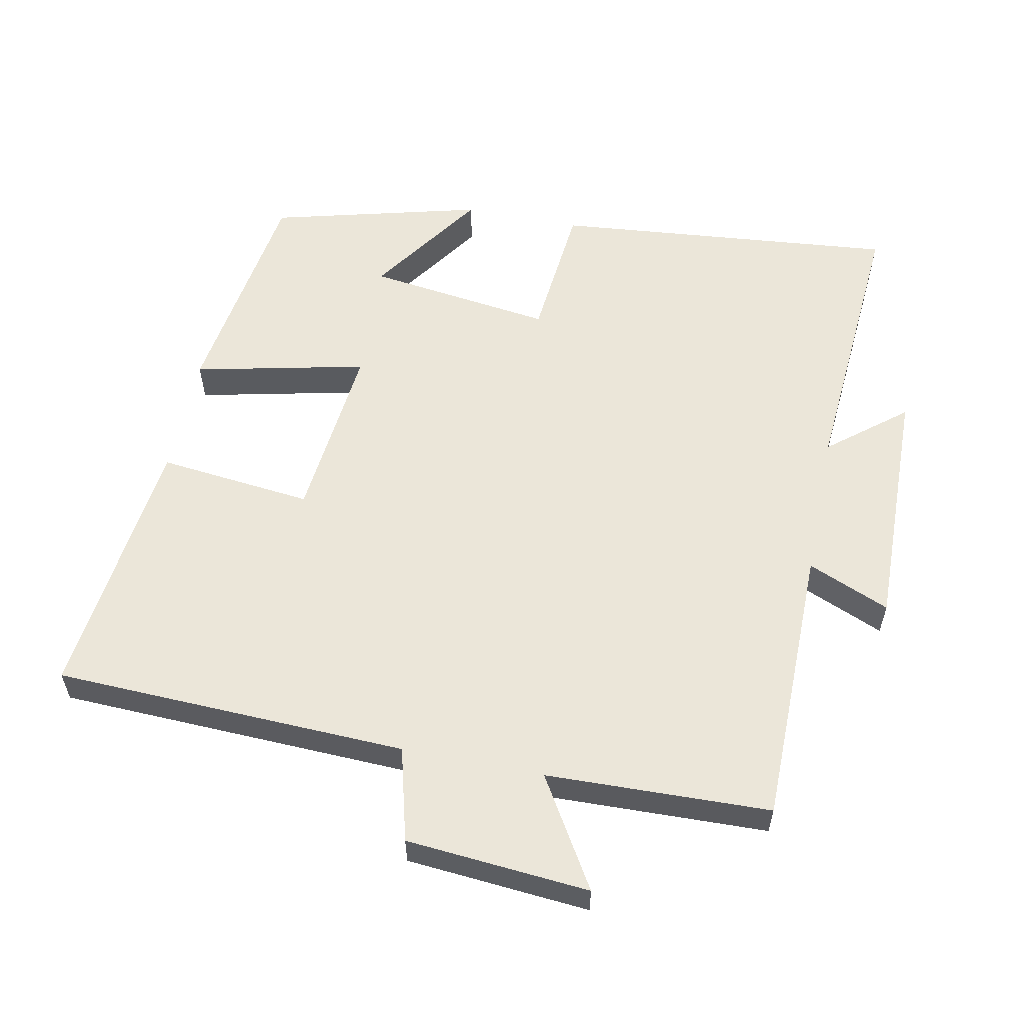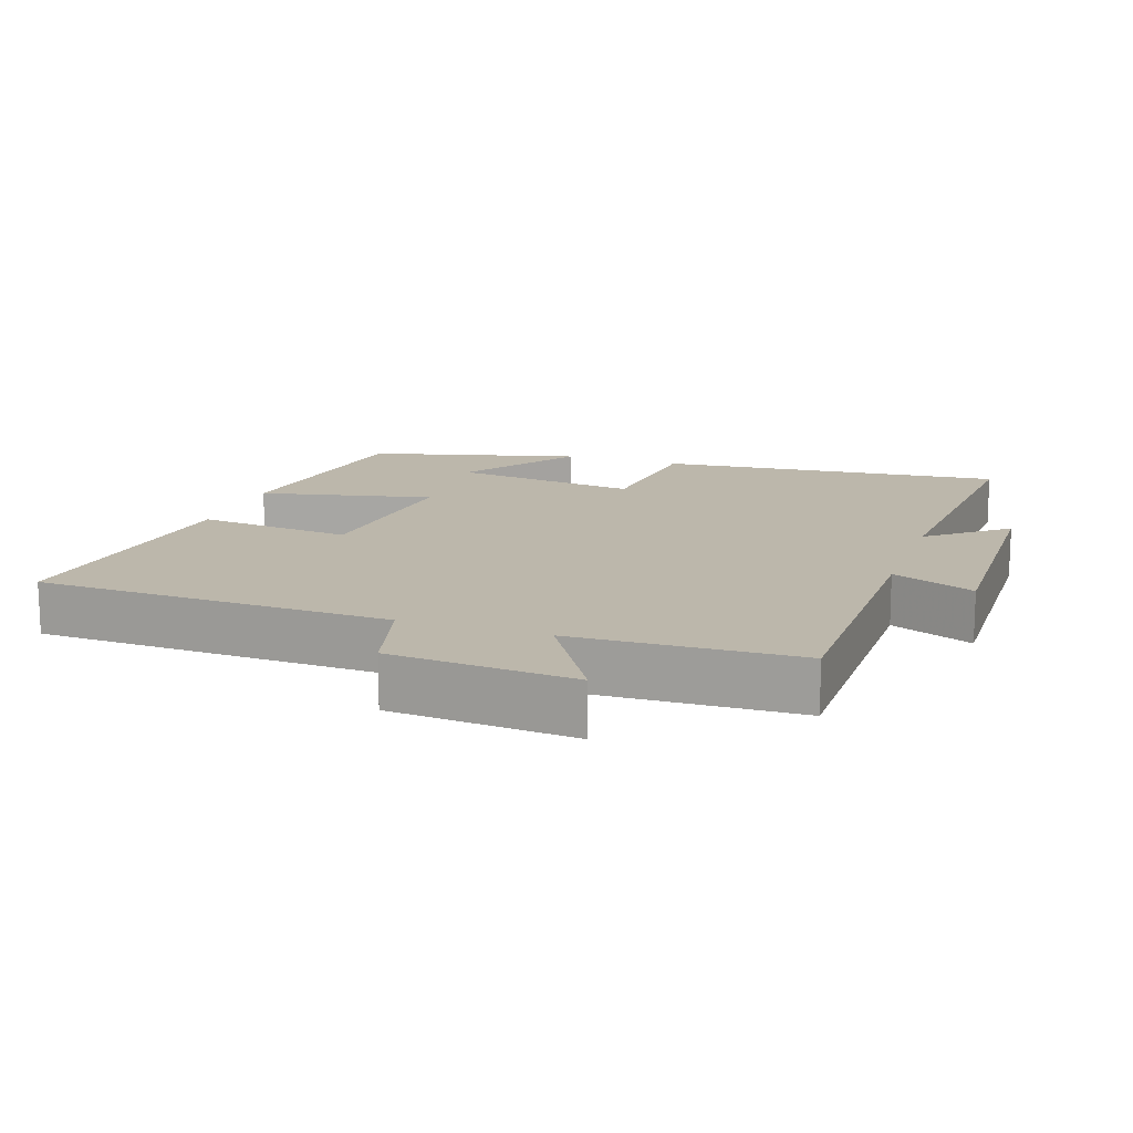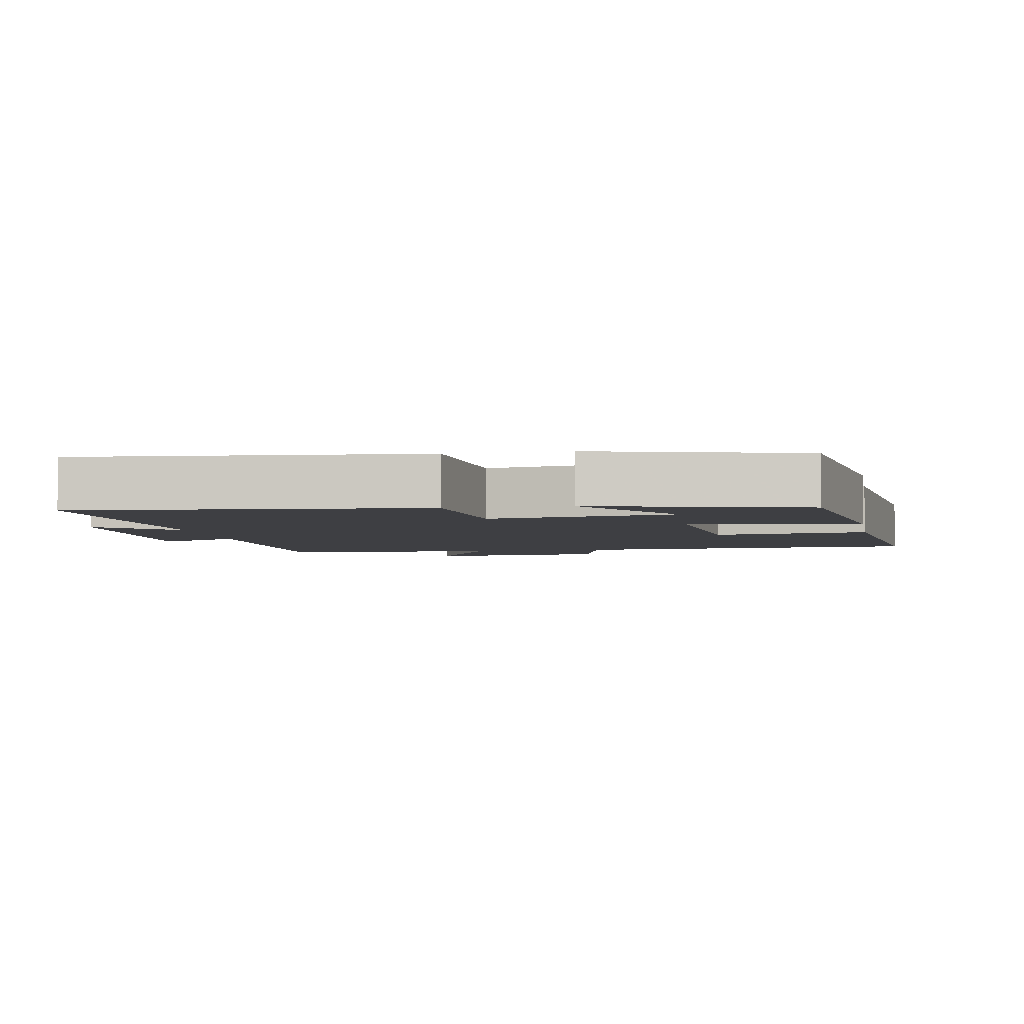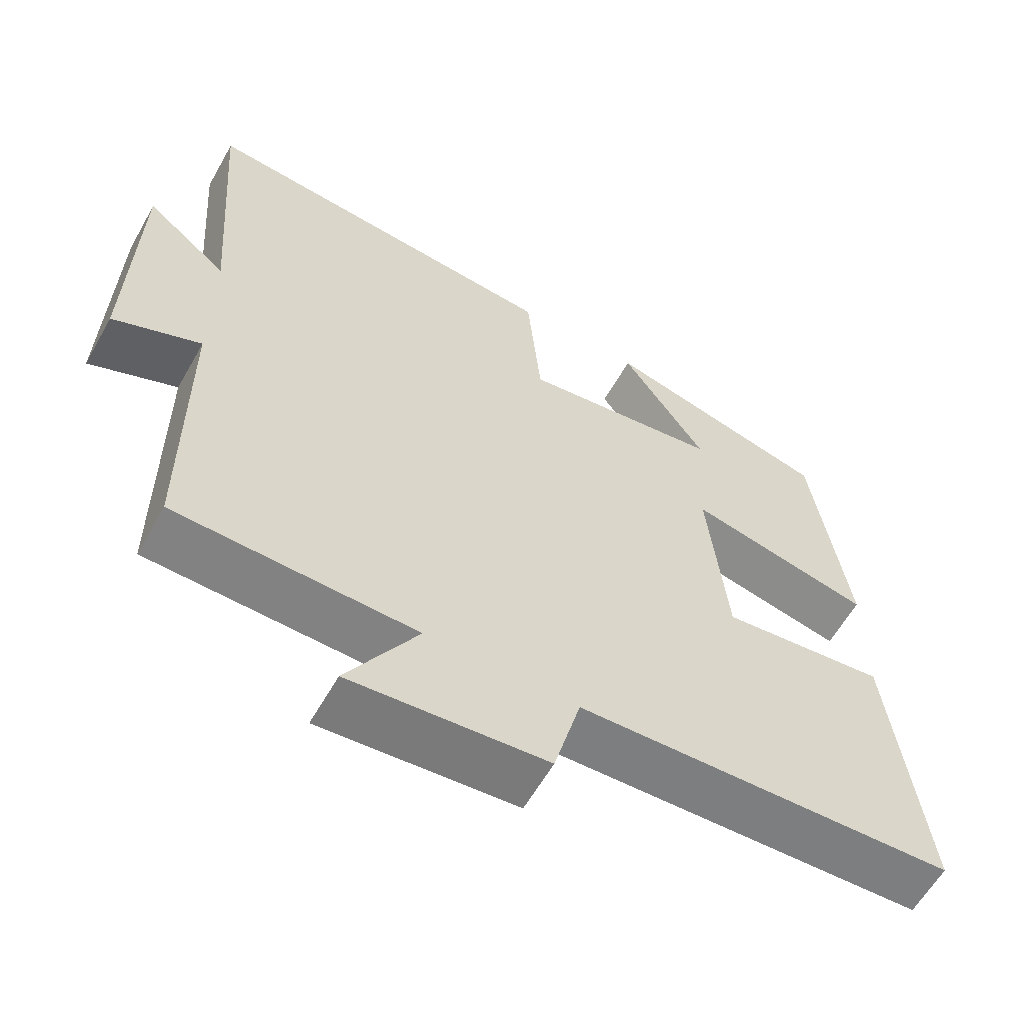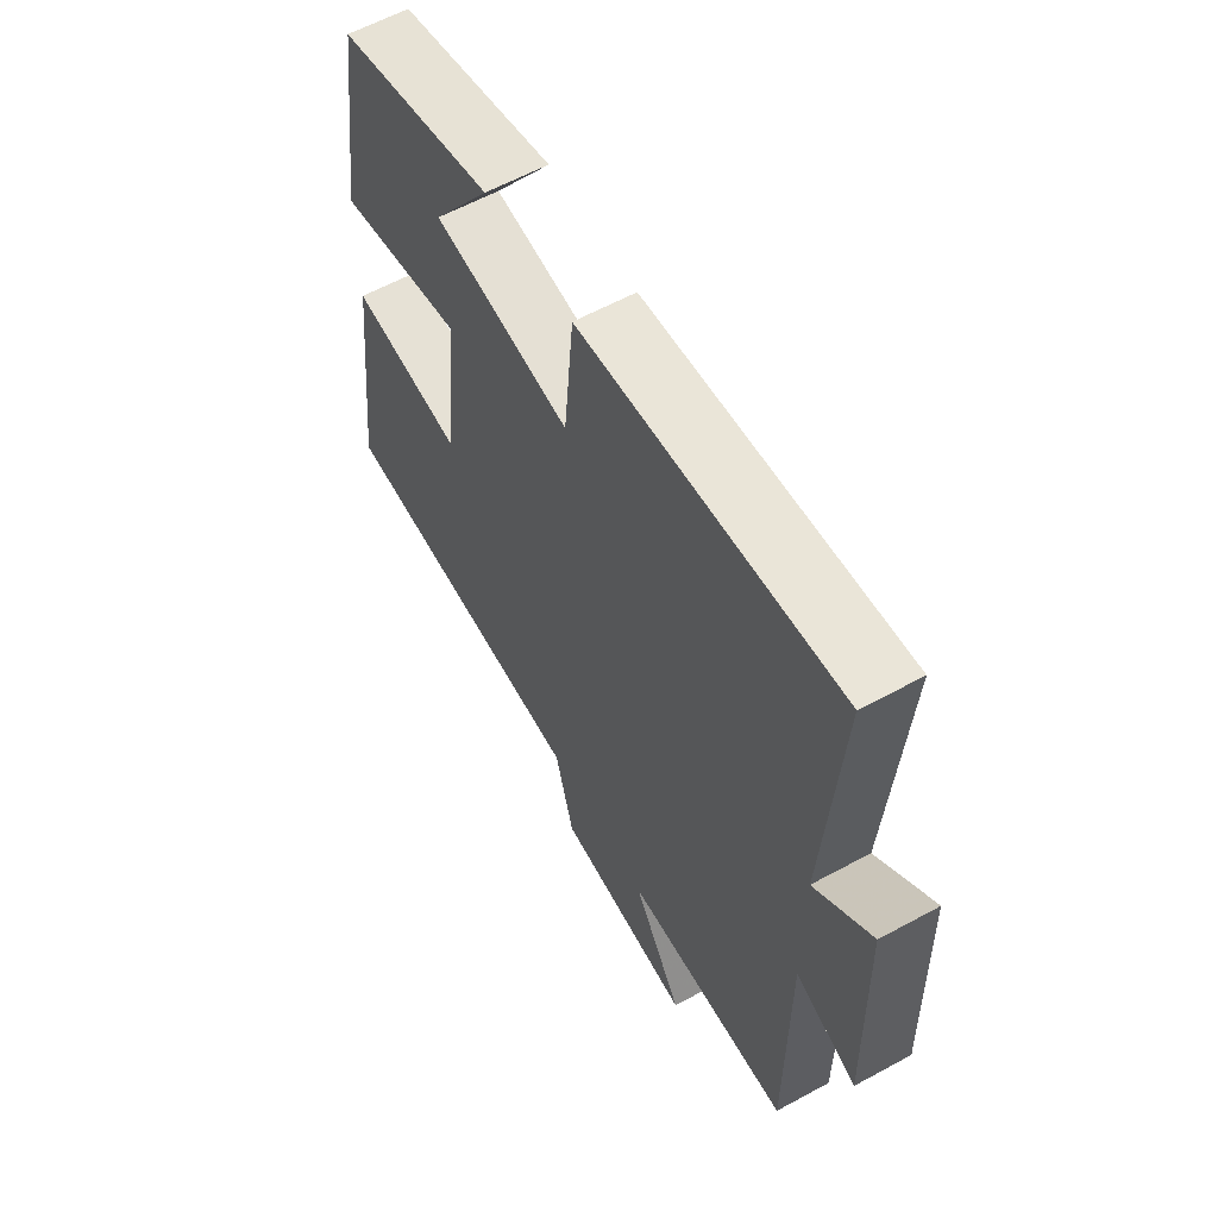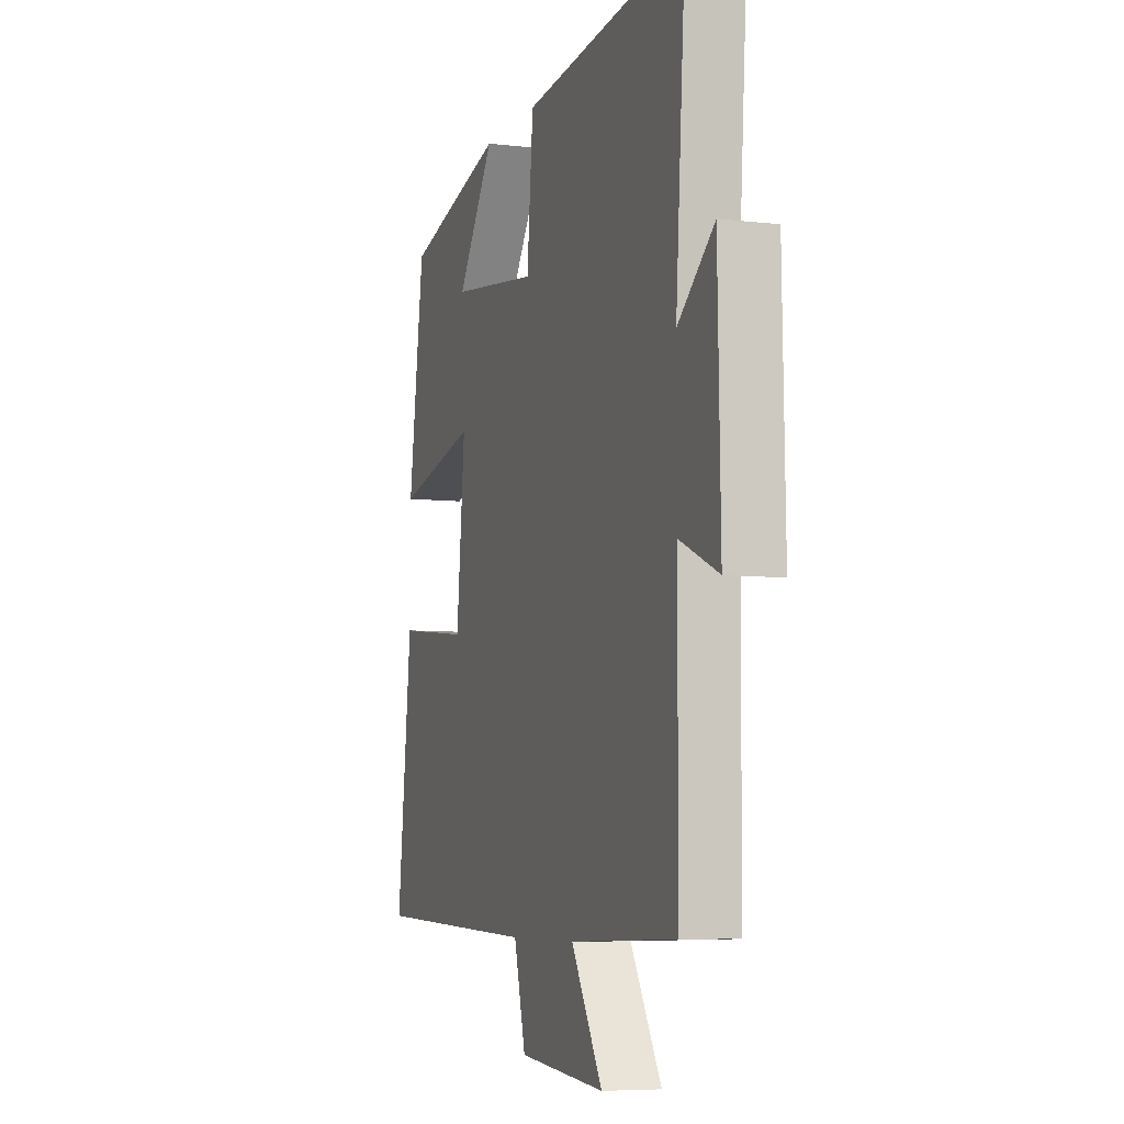
<metadata>
{"format":"obj","ext":"obj","renderer":"f3d","projection":"perspective","resolution":1024,"background":"white","views":[{"elev":57.5,"azim":-168.6,"up":"+Y"},{"elev":14.5,"azim":-161.1,"up":"+Y"},{"elev":-4.2,"azim":10.3,"up":"+Y"},{"elev":-60.1,"azim":-29.4,"up":"+Z"},{"elev":60.0,"azim":-119.2,"up":"+Z"},{"elev":-6.5,"azim":-109.1,"up":"+Z"}]}
</metadata>
<code>
v 0.452 0.07 0.42
v 0.5 0.07 0.089
v 0.25 0.07 0.145
v 0.276 0.07 -0.117
v 0.5 0.07 -0.093
v 0.545 0.07 -0.482
v 0.033 0.07 -0.5
v -0.003 0.07 -0.636
v -0.269 0.07 -0.658
v -0.173 0.07 -0.5
v -0.498 0.07 -0.49
v -0.5 0.07 -0.082
v -0.619 0.07 -0.132
v -0.611 0.07 0.228
v -0.5 0.07 0.138
v -0.53 0.07 0.548
v -0.029 0.07 0.5
v -0.01 0.07 0.295
v 0.26 0.07 0.331
v 0.145 0.07 0.5
v 0.452 0 0.42
v 0.5 0 0.089
v 0.25 0 0.145
v 0.276 0 -0.117
v 0.5 0 -0.093
v 0.545 0 -0.482
v 0.033 0 -0.5
v -0.003 0 -0.636
v -0.269 0 -0.658
v -0.173 0 -0.5
v -0.498 0 -0.49
v -0.5 0 -0.082
v -0.619 0 -0.132
v -0.611 0 0.228
v -0.5 0 0.138
v -0.53 0 0.548
v -0.029 0 0.5
v -0.01 0 0.295
v 0.26 0 0.331
v 0.145 0 0.5
f 19 20 1 2
f 18 19 2 3
f 15 16 17 18
f 15 18 3 4
f 12 13 14 15
f 12 15 4
f 11 12 4
f 10 11 4
f 7 8 9 10
f 6 7 10
f 5 6 10
f 4 5 10
f 22 21 40 39
f 23 22 39 38
f 38 37 36 35
f 24 23 38 35
f 35 34 33 32
f 24 35 32
f 24 32 31
f 24 31 30
f 30 29 28 27
f 30 27 26
f 30 26 25
f 30 25 24
f 1 21 22 2
f 2 22 23 3
f 3 23 24 4
f 4 24 25 5
f 5 25 26 6
f 6 26 27 7
f 7 27 28 8
f 8 28 29 9
f 9 29 30 10
f 10 30 31 11
f 11 31 32 12
f 12 32 33 13
f 13 33 34 14
f 14 34 35 15
f 15 35 36 16
f 16 36 37 17
f 17 37 38 18
f 18 38 39 19
f 19 39 40 20
f 20 40 21 1

</code>
